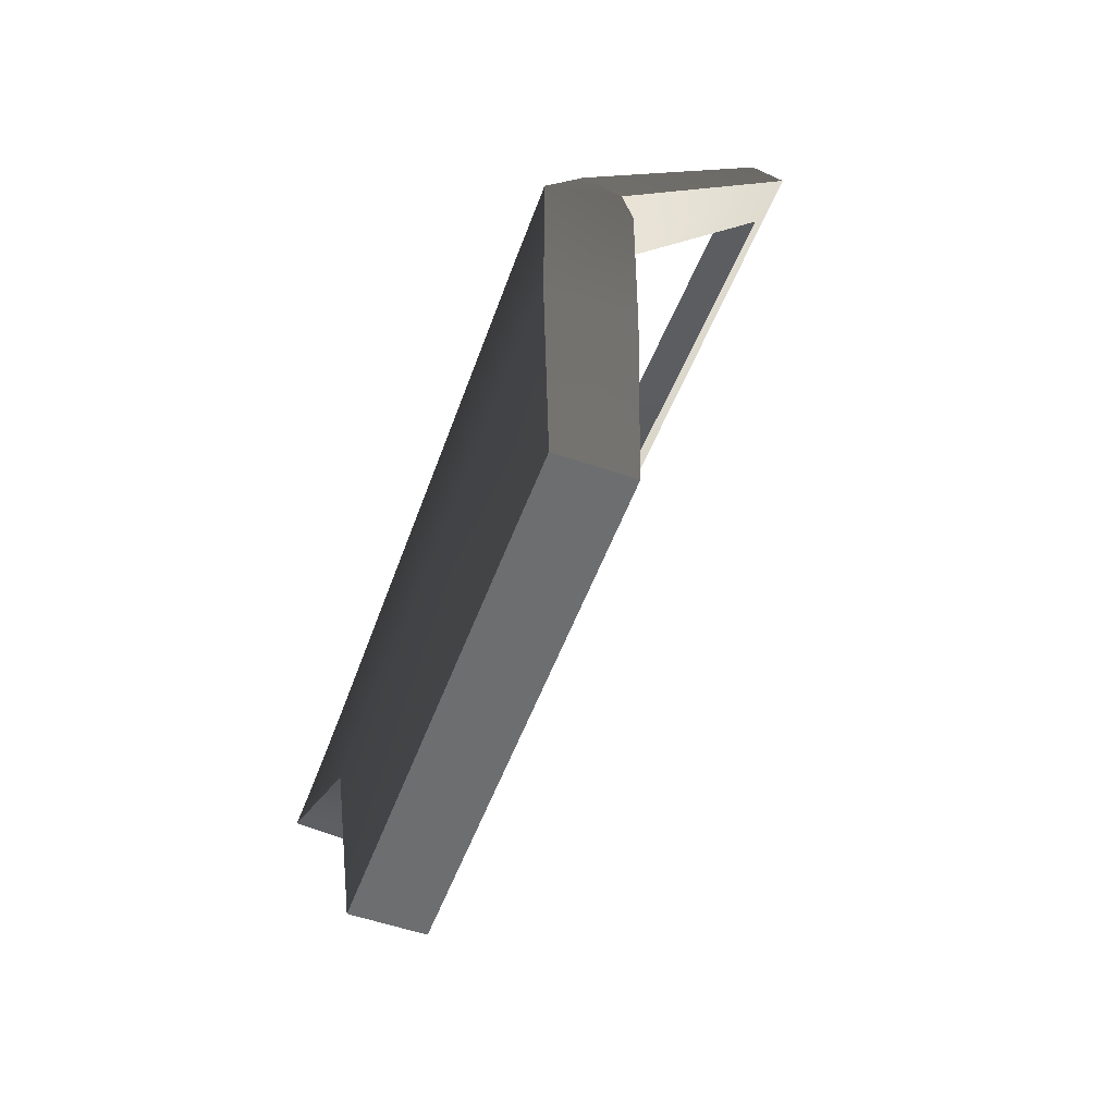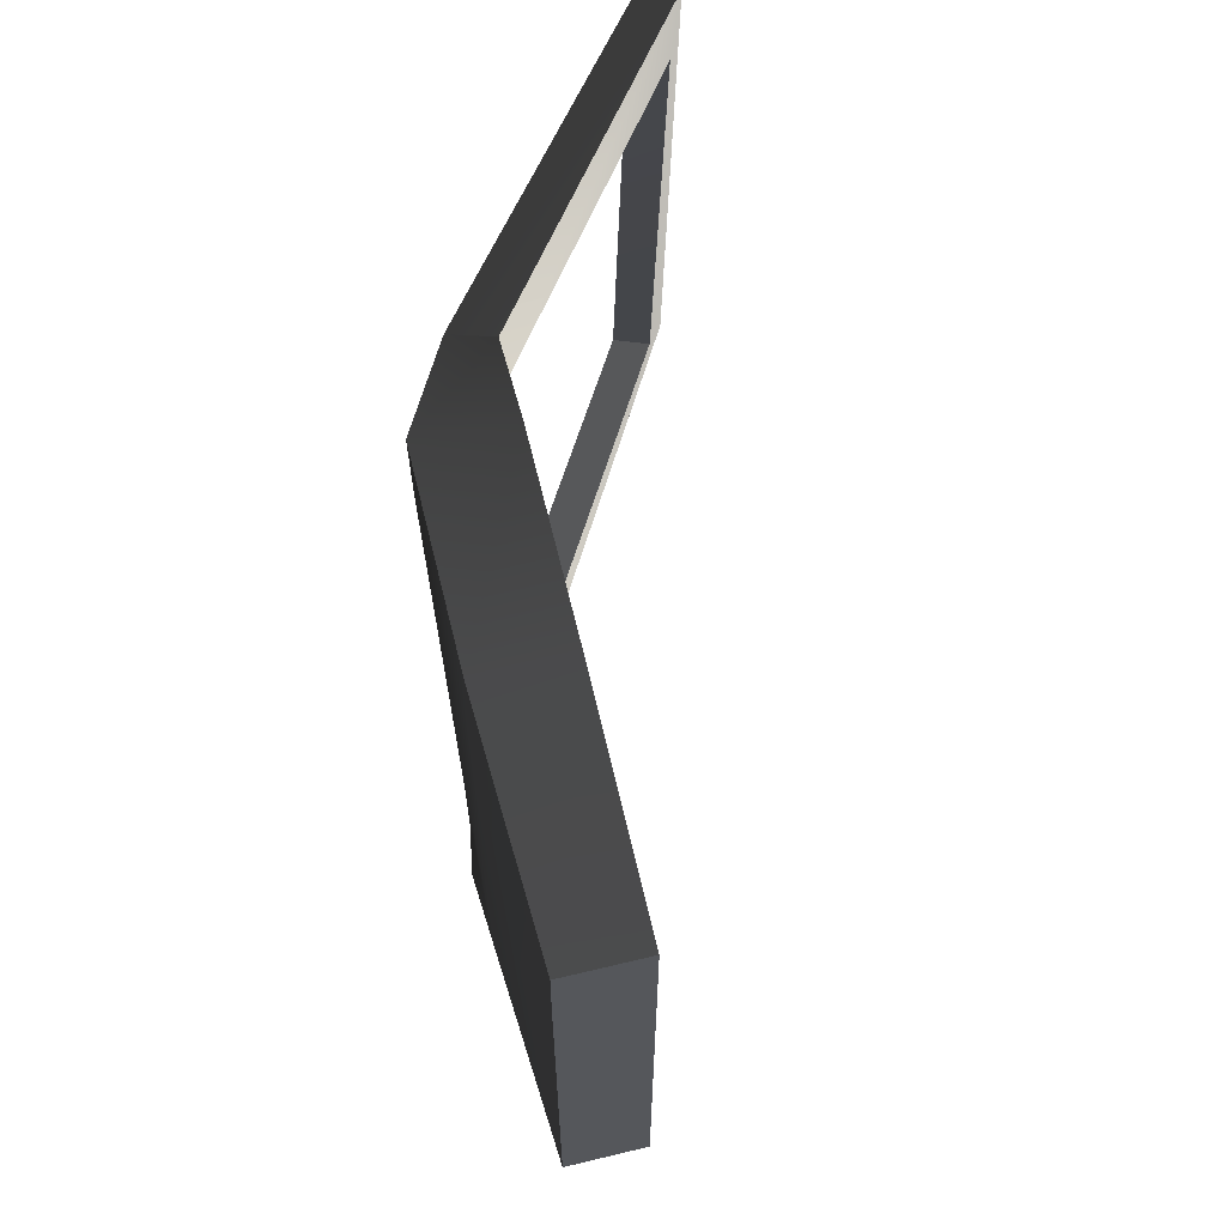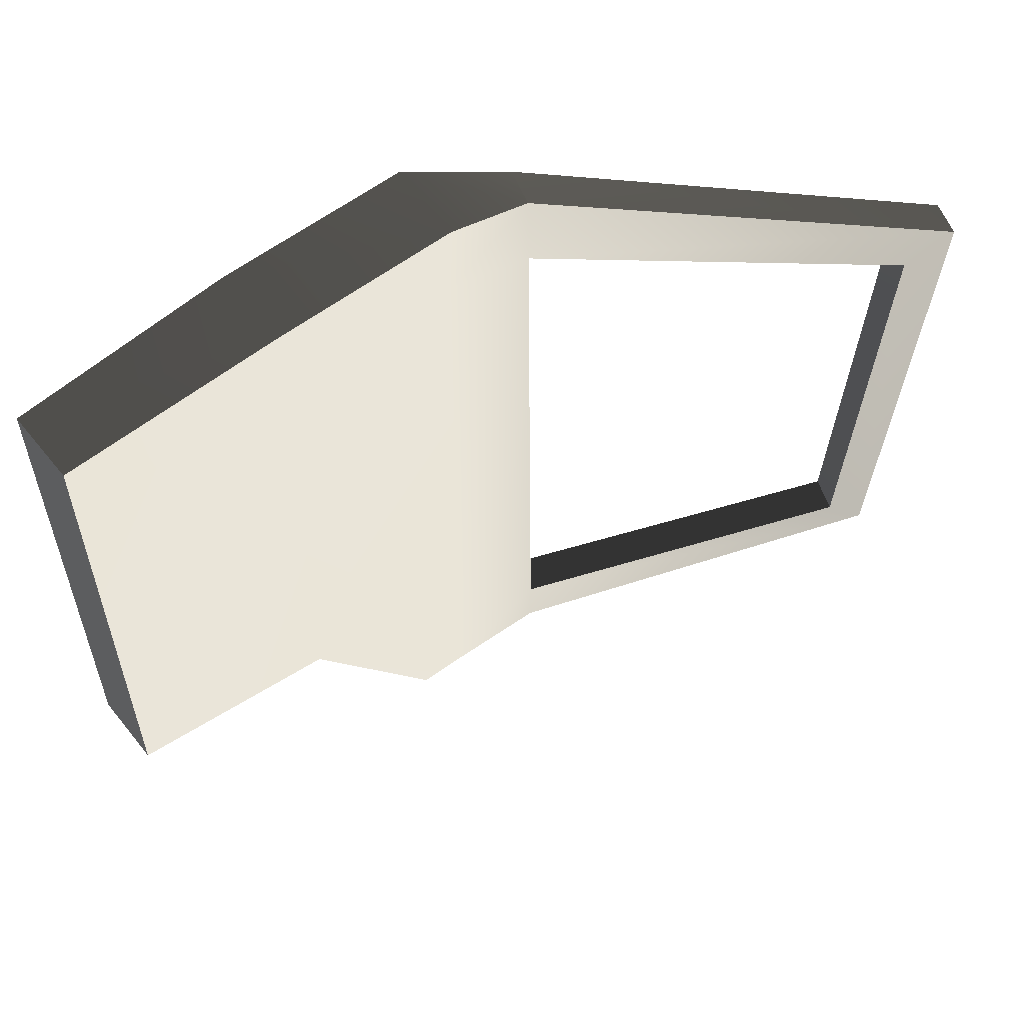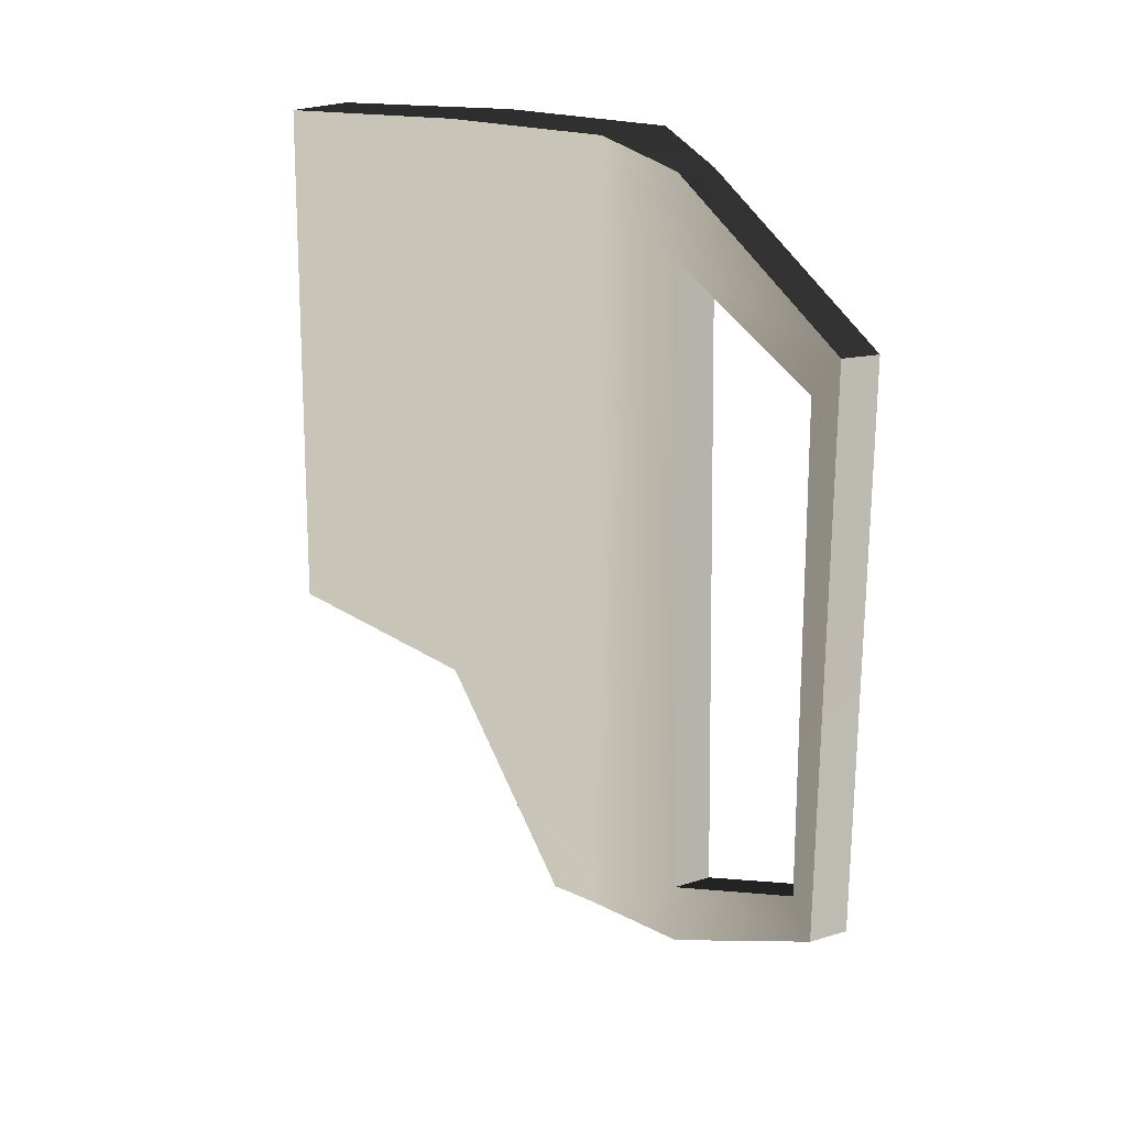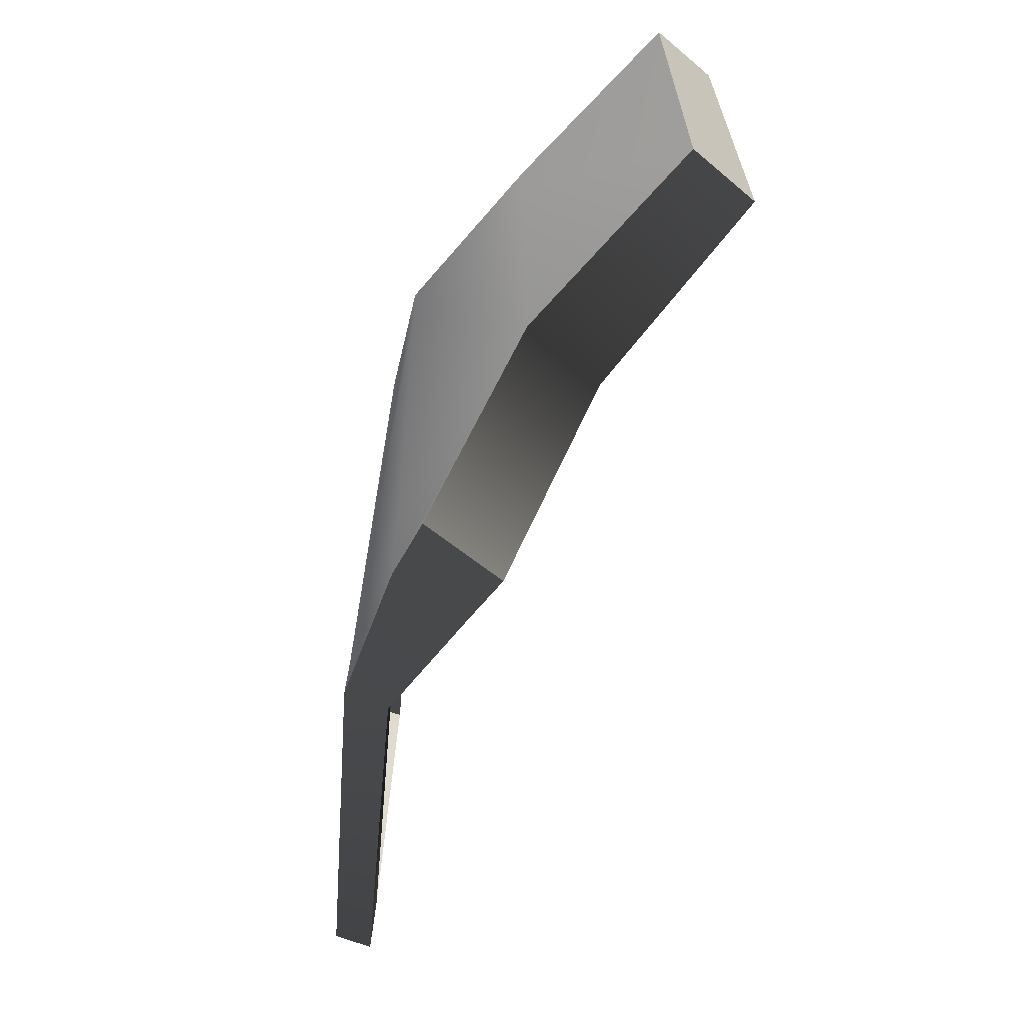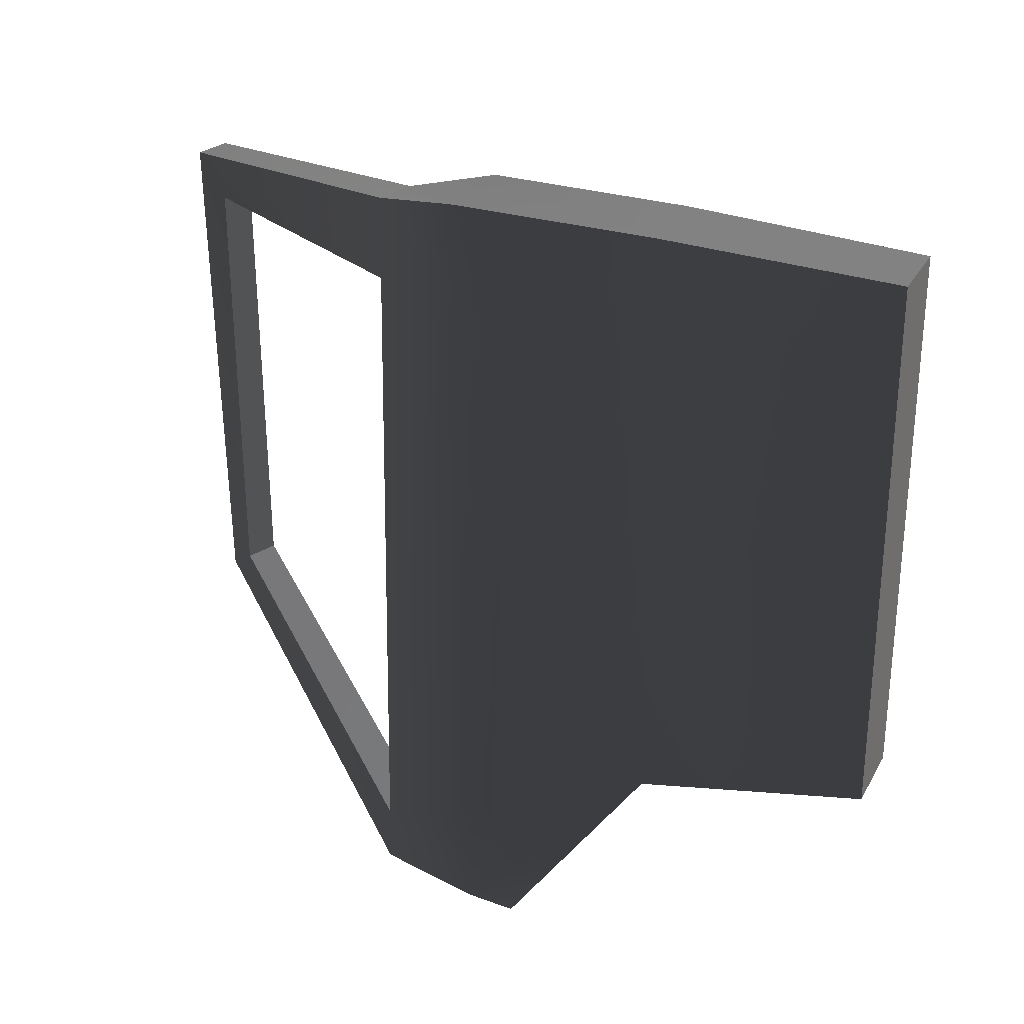
<metadata>
{"format":"obj","ext":"obj","renderer":"f3d","projection":"perspective","resolution":1024,"background":"white","views":[{"elev":-54.3,"azim":-20.2,"up":"+Y"},{"elev":64.8,"azim":-13.6,"up":"+Z"},{"elev":57.1,"azim":51.7,"up":"+Z"},{"elev":18.2,"azim":130.8,"up":"+Z"},{"elev":-66.5,"azim":-40.3,"up":"+Z"},{"elev":28.3,"azim":-66.2,"up":"+Z"}]}
</metadata>
<code>
v -0.0007973 1.33e-07 -0.6573
v -0.01488 0.2926 -0.05604
v -0.0003959 -1.273e-08 -0.05604
v -0.01768 0.2849 -0.7042
v -0.01305 0.2922 0.04566
v 4.349e-06 -2.478e-09 0.03
v -0.01394 0.545 -0.05604
v -0.01388 0.5495 0.0479
v 0.04796 0.6744 0.01649
v 0.04795 0.676 -0.08977
v 0.3569 1.122 -0.08639
v 0.3315 1.069 -0.1382
v 0.3367 1.095 -0.7422
v 0.3115 1.053 -0.7102
v 0.04796 0.6869 -0.9084
v 0.04661 0.6878 -0.9842
v -0.003538 0.5397 -0.9734
v -0.01575 0.4707 -0.9684
v -0.003982 0.5405 -0.8338
v 0.09989 0.2934 -0.05631
v 0.09877 1.33e-07 -0.6574
v 0.09877 -1.275e-08 -0.05616
v 0.09855 0.2846 -0.7041
v 0.09986 0.2929 0.04528
v 0.09877 -2.493e-09 0.02987
v 0.09989 0.5375 -0.05601
v 0.09989 0.5422 0.04816
v 0.09989 0.6586 0.01658
v 0.09989 0.6603 -0.08995
v 0.4025 1.106 -0.08475
v 0.3771 1.054 -0.1363
v 0.3817 1.079 -0.7431
v 0.3565 1.037 -0.7113
v 0.09989 0.6712 -0.9084
v 0.09855 0.6719 -0.9844
v 0.09855 0.5321 -0.974
v 0.09855 0.4652 -0.972
v 0.09989 0.534 -0.8334
v 0.09877 -1.275e-08 -0.05616
v -0.0007973 1.33e-07 -0.6573
v -0.0003959 -1.273e-08 -0.05604
v 0.09877 1.33e-07 -0.6574
v 0.09877 -2.493e-09 0.02987
v 4.349e-06 -2.478e-09 0.03
v 0.09877 1.33e-07 -0.6574
v -0.01768 0.2849 -0.7042
v -0.0007973 1.33e-07 -0.6573
v 0.09855 0.2846 -0.7041
v -0.01575 0.4707 -0.9684
v 0.09855 0.4652 -0.972
v 0.09989 0.6586 0.01658
v -0.01388 0.5495 0.0479
v 0.04796 0.6744 0.01649
v 0.09989 0.5422 0.04816
v -0.01305 0.2922 0.04566
v 0.09986 0.2929 0.04528
v 4.349e-06 -2.478e-09 0.03
v 0.09877 -2.493e-09 0.02987
v 0.4025 1.106 -0.08475
v 0.3569 1.122 -0.08639
v 0.09989 0.6586 0.01658
v 0.09855 0.6719 -0.9844
v 0.3367 1.095 -0.7422
v 0.04661 0.6878 -0.9842
v 0.3817 1.079 -0.7431
v 0.09855 0.5321 -0.974
v -0.003538 0.5397 -0.9734
v 0.09855 0.4652 -0.972
v -0.01575 0.4707 -0.9684
v 0.3565 1.037 -0.7113
v 0.04796 0.6869 -0.9084
v 0.3115 1.053 -0.7102
v 0.04796 0.6869 -0.9084
v 0.3565 1.037 -0.7113
v 0.09989 0.6712 -0.9084
v 0.3771 1.054 -0.1363
v 0.3115 1.053 -0.7102
v 0.3315 1.069 -0.1382
v 0.3565 1.037 -0.7113
v 0.3817 1.079 -0.7431
v 0.3569 1.122 -0.08639
v 0.3367 1.095 -0.7422
v 0.4025 1.106 -0.08475
v 0.09989 0.6603 -0.08995
v 0.3315 1.069 -0.1382
v 0.04795 0.676 -0.08977
v 0.3315 1.069 -0.1382
v 0.3771 1.054 -0.1363
v 0.09989 0.6712 -0.9084
v 0.04795 0.676 -0.08977
v 0.04796 0.6869 -0.9084
v 0.09989 0.6603 -0.08995
g door_backR_9858_97
f 1 3 2
f 2 4 1
f 5 2 3
f 3 6 5
f 7 2 5
f 4 2 7
f 5 8 7
f 7 8 9
f 9 10 7
f 10 9 11
f 11 12 10
f 12 11 13
f 13 14 12
f 15 14 13
f 7 10 15
f 13 16 15
f 15 16 17
f 17 18 4
f 4 19 17
f 17 19 15
f 15 19 7
f 7 19 4
f 20 22 21
f 21 23 20
f 22 20 24
f 24 25 22
f 24 20 26
f 26 20 23
f 26 27 24
f 28 27 26
f 26 29 28
f 30 28 29
f 29 31 30
f 32 30 31
f 31 33 32
f 32 33 34
f 34 29 26
f 34 35 32
f 36 35 34
f 23 37 36
f 36 38 23
f 34 38 36
f 26 38 34
f 23 38 26
f 39 41 40
f 40 42 39
f 41 39 43
f 43 44 41
f 45 47 46
f 46 48 45
f 48 46 49
f 49 50 48
f 51 53 52
f 52 54 51
f 54 52 55
f 55 56 54
f 56 55 57
f 57 58 56
f 59 60 53
f 53 61 59
f 62 64 63
f 63 65 62
f 64 62 66
f 66 67 64
f 67 66 68
f 68 69 67
f 70 72 71
f 73 75 74
f 76 78 77
f 77 79 76
f 80 82 81
f 81 83 80
f 84 86 85
f 87 88 84
f 89 91 90
f 90 92 89

</code>
